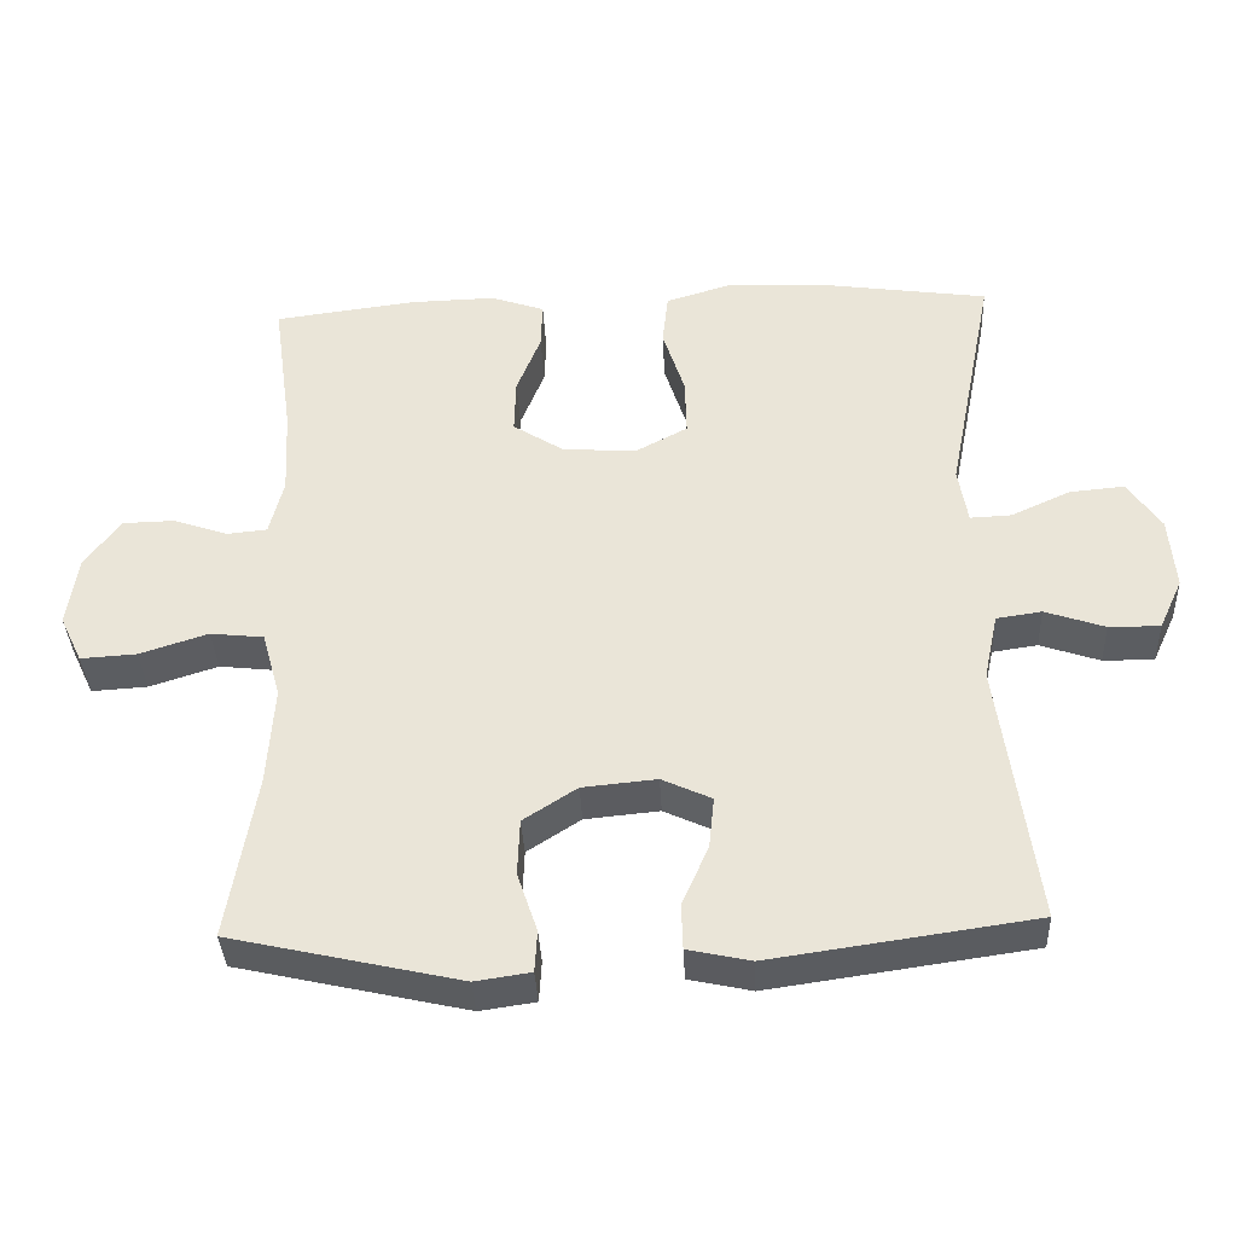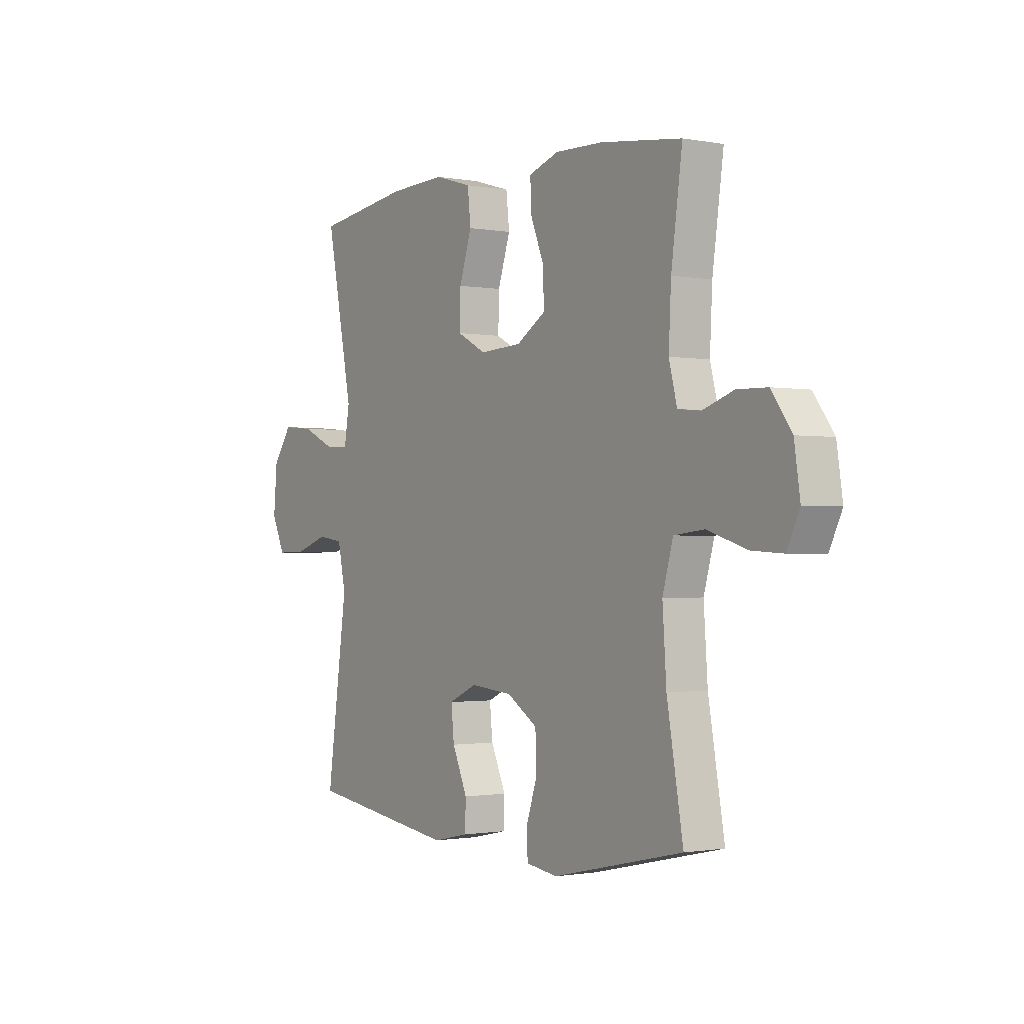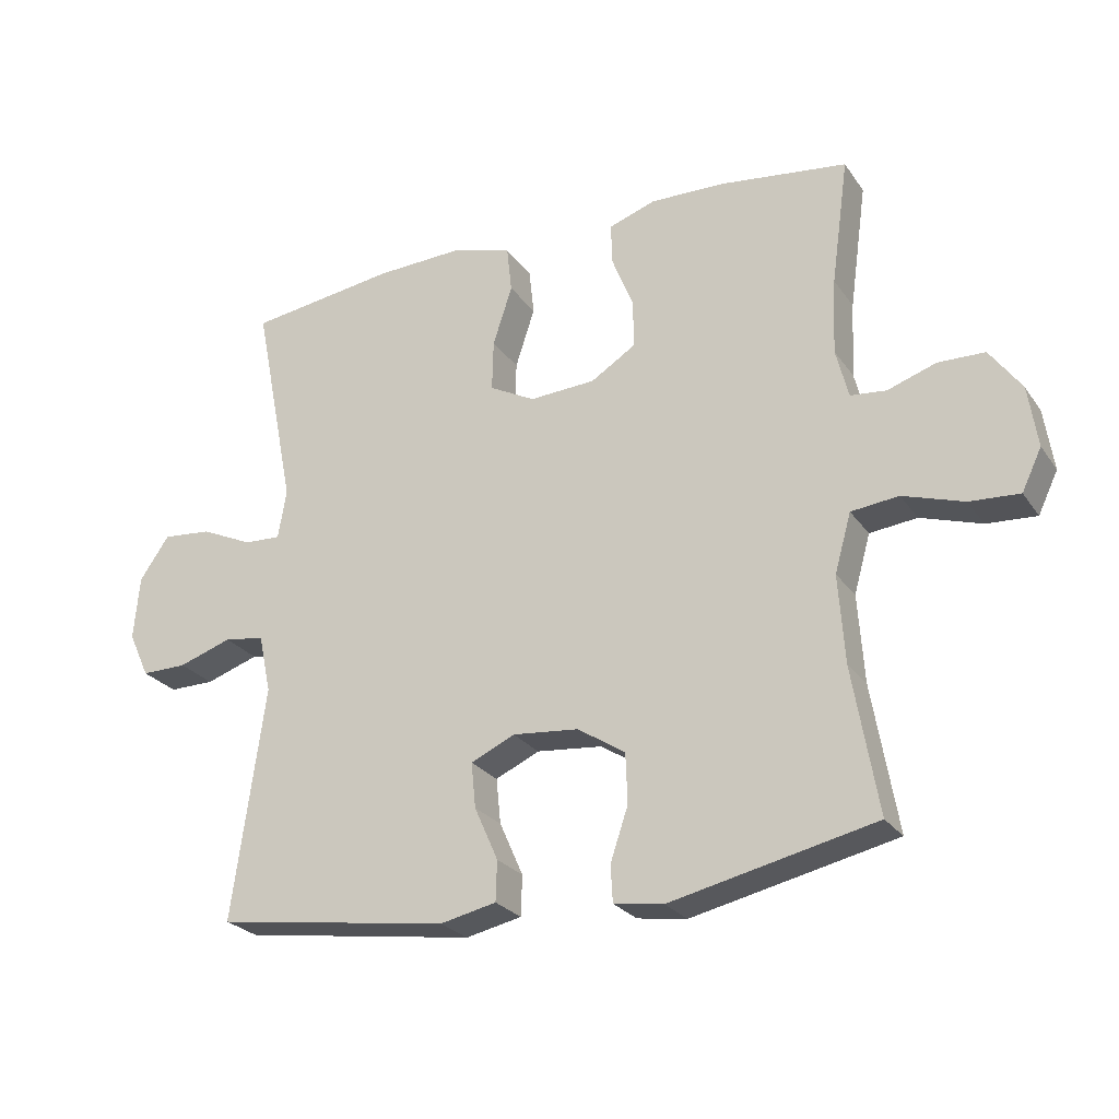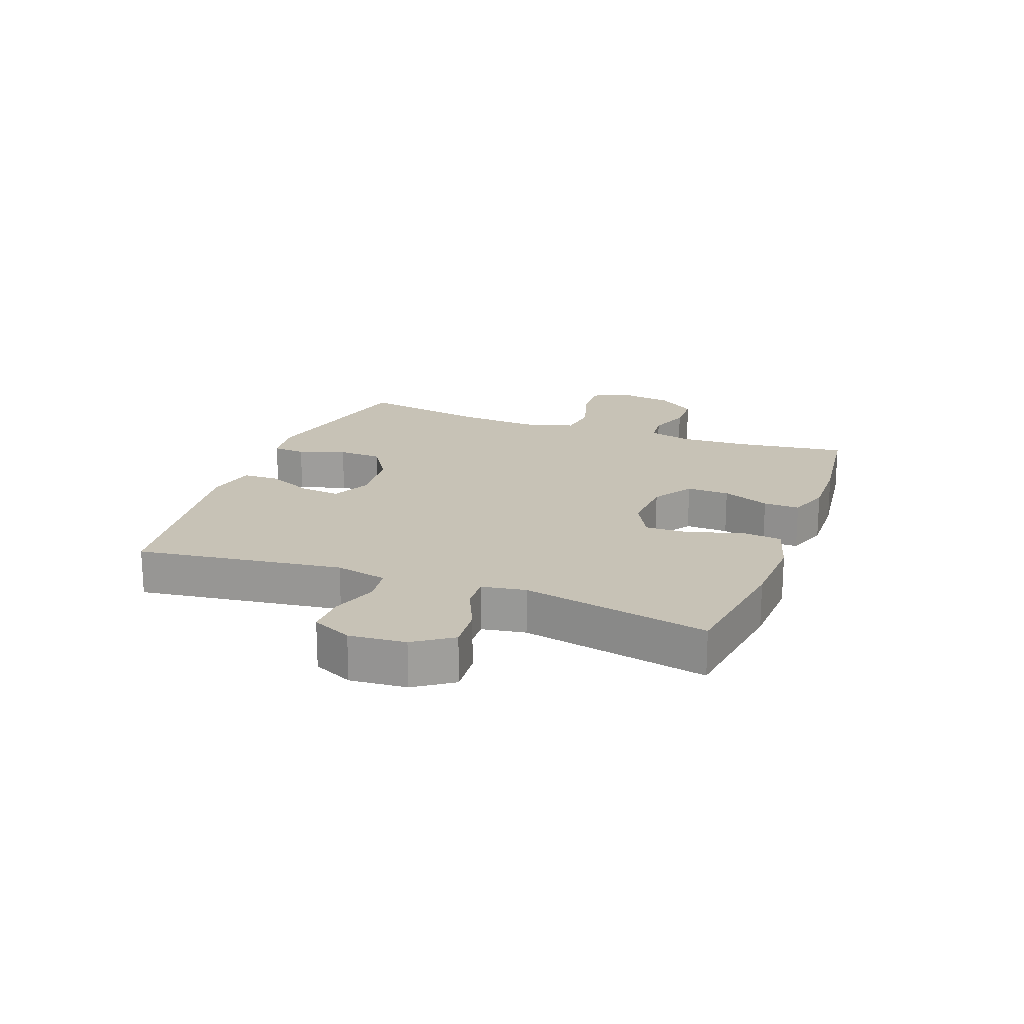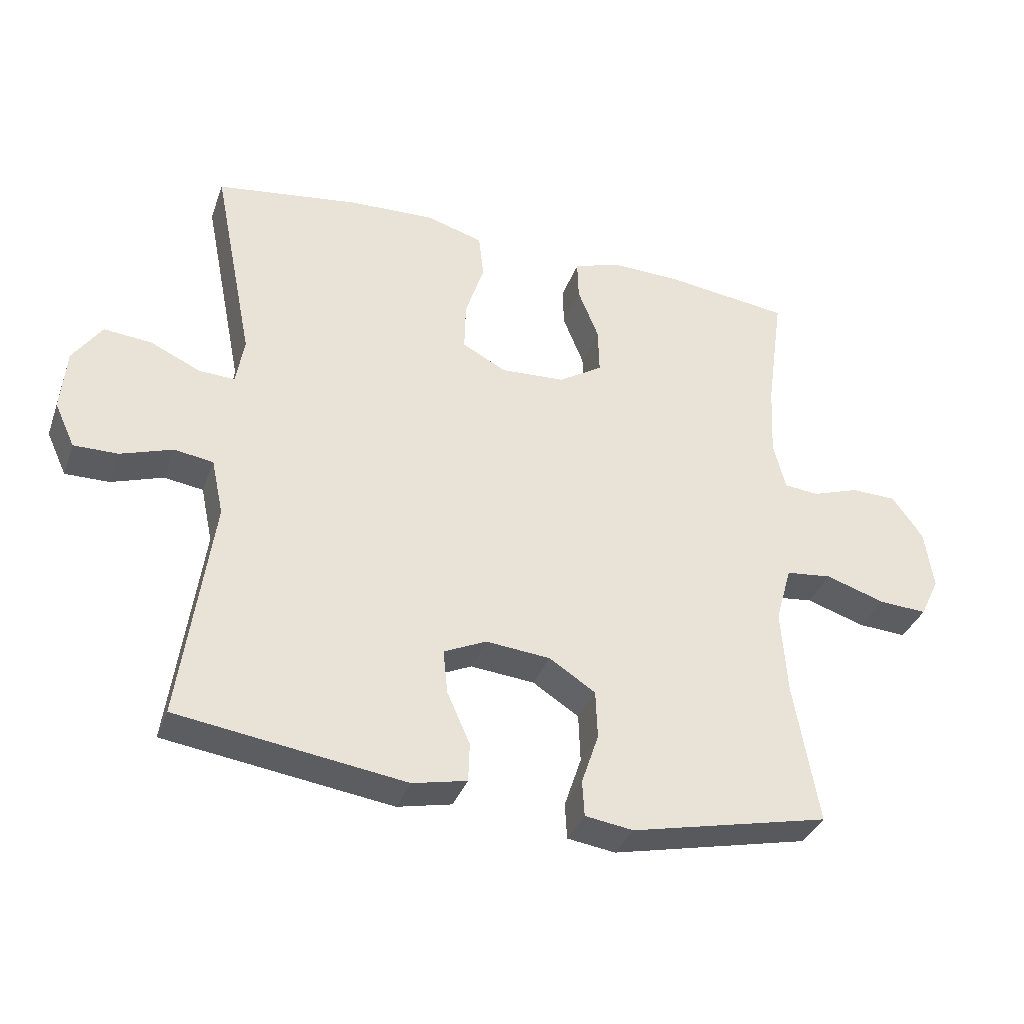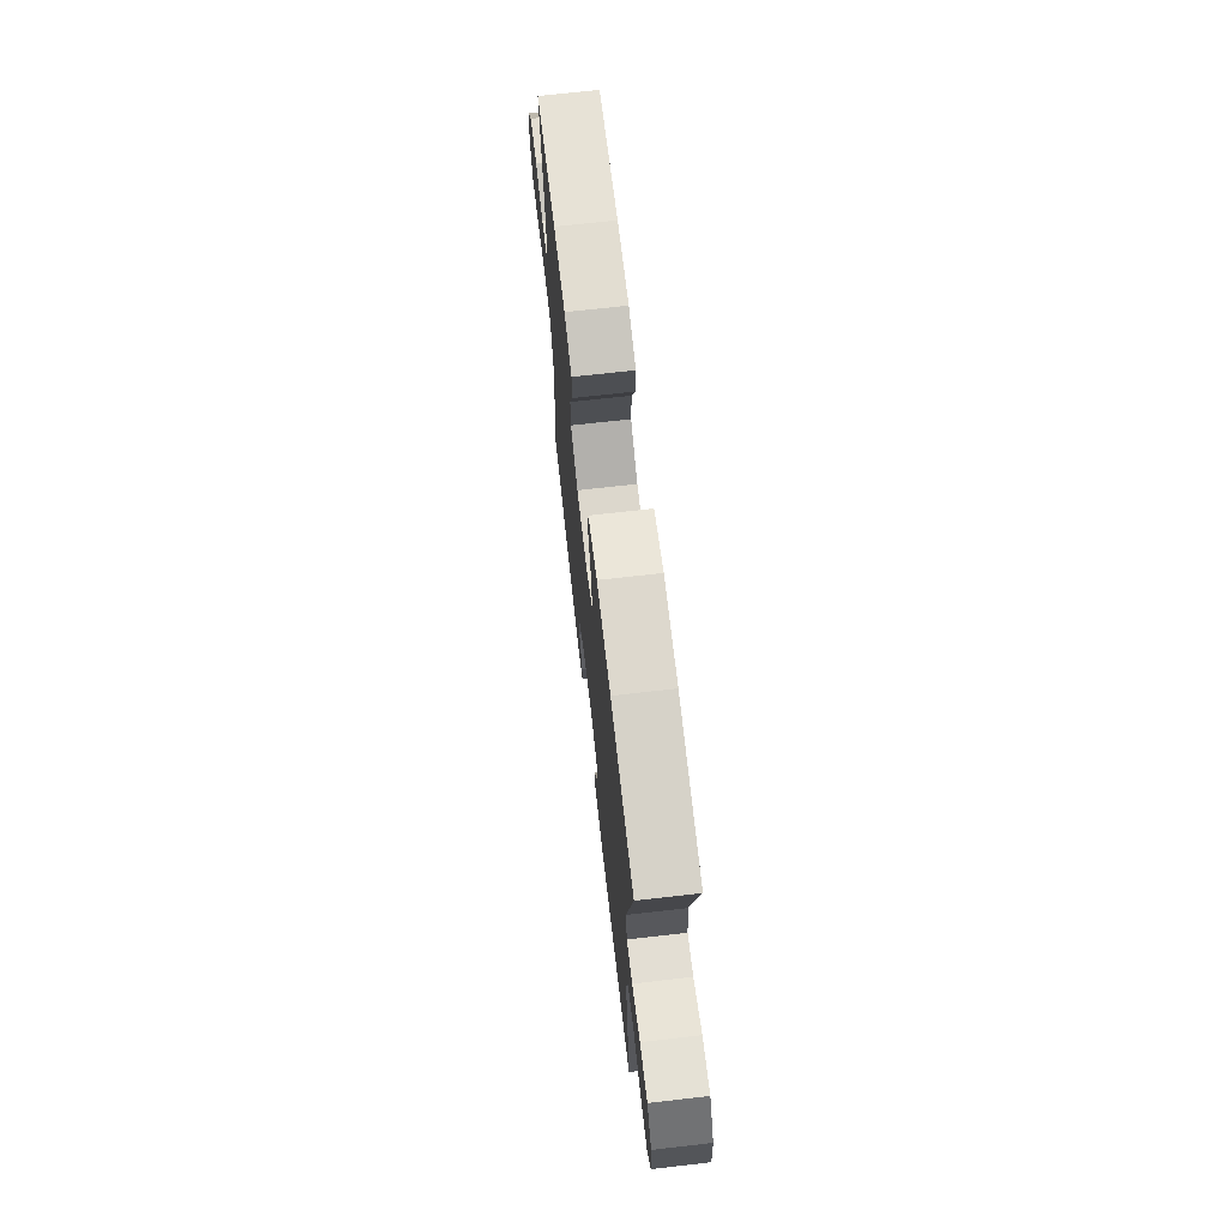
<metadata>
{"format":"obj","ext":"obj","renderer":"f3d","projection":"perspective","resolution":1024,"background":"white","views":[{"elev":-36.0,"azim":-177.3,"up":"+Z"},{"elev":-1.2,"azim":55.9,"up":"+Z"},{"elev":-25.2,"azim":26.7,"up":"+Z"},{"elev":19.1,"azim":-69.4,"up":"+Y"},{"elev":-35.5,"azim":-18.6,"up":"+Z"},{"elev":69.8,"azim":-96.5,"up":"+Z"}]}
</metadata>
<code>
o path6828
v 0.4576 0.0375 -0.2744
v 0.4485 0.0375 -0.1412
v 0.4733 0.0375 -0.0527
v 0.5453 0.0375 -0.04465
v 0.6375 0.0375 -0.0742
v 0.7131 0.0375 -0.07888
v 0.743 0.0375 -0.01612
v 0.7292 0.0375 0.07696
v 0.681 0.0375 0.1433
v 0.6103 0.0375 0.145
v 0.537 0.0375 0.12
v 0.483 0.0375 0.1253
v 0.4639 0.0375 0.2004
v 0.4695 0.0375 0.3148
v 0.4959 0.0375 0.5058
v 0.304 0.0375 0.5301
v 0.1903 0.0375 0.5329
v 0.1188 0.0375 0.5085
v 0.1205 0.0375 0.4465
v 0.1529 0.0375 0.3657
v 0.1549 0.0375 0.2923
v 0.08577 0.0375 0.2488
v -0.01382 0.0375 0.2432
v -0.08272 0.0375 0.2798
v -0.08074 0.0375 0.3565
v -0.05136 0.0375 0.4466
v -0.05899 0.0375 0.5168
v -0.148 0.0375 0.5431
v -0.2824 0.0375 0.5375
v -0.506 0.0375 0.5058
v -0.4427 0.0375 0.1853
v -0.4553 0.0375 0.1106
v -0.511 0.0375 0.1131
v -0.5901 0.0375 0.1491
v -0.6642 0.0375 0.1558
v -0.7092 0.0375 0.09076
v -0.7177 0.0375 -0.006094
v -0.6863 0.0375 -0.07416
v -0.6174 0.0375 -0.07345
v -0.5368 0.0375 -0.04618
v -0.4757 0.0375 -0.05511
v -0.4568 0.0375 -0.1434
v -0.506 0.0375 -0.4959
v -0.1515 0.0375 -0.5466
v -0.06635 0.0375 -0.5282
v -0.0645 0.0375 -0.4673
v -0.1002 0.0375 -0.3867
v -0.1072 0.0375 -0.3181
v -0.04038 0.0375 -0.2873
v 0.05988 0.0375 -0.2968
v 0.1321 0.0375 -0.3432
v 0.1349 0.0375 -0.4188
v 0.108 0.0375 -0.4989
v 0.1112 0.0375 -0.5545
v 0.1863 0.0375 -0.5655
v 0.4959 0.0375 -0.4959
v 0.4576 -0.0375 -0.2744
v 0.4485 -0.0375 -0.1412
v 0.4733 -0.0375 -0.0527
v 0.5453 -0.0375 -0.04465
v 0.6375 -0.0375 -0.0742
v 0.7131 -0.0375 -0.07888
v 0.743 -0.0375 -0.01612
v 0.7292 -0.0375 0.07696
v 0.681 -0.0375 0.1433
v 0.6103 -0.0375 0.145
v 0.537 -0.0375 0.12
v 0.483 -0.0375 0.1253
v 0.4639 -0.0375 0.2004
v 0.4695 -0.0375 0.3148
v 0.4959 -0.0375 0.5058
v 0.304 -0.0375 0.5301
v 0.1903 -0.0375 0.5329
v 0.1188 -0.0375 0.5085
v 0.1205 -0.0375 0.4465
v 0.1529 -0.0375 0.3657
v 0.1549 -0.0375 0.2923
v 0.08577 -0.0375 0.2488
v -0.01382 -0.0375 0.2432
v -0.08272 -0.0375 0.2798
v -0.08074 -0.0375 0.3565
v -0.05136 -0.0375 0.4466
v -0.05899 -0.0375 0.5168
v -0.148 -0.0375 0.5431
v -0.2824 -0.0375 0.5375
v -0.506 -0.0375 0.5058
v -0.4427 -0.0375 0.1853
v -0.4553 -0.0375 0.1106
v -0.511 -0.0375 0.1131
v -0.5901 -0.0375 0.1491
v -0.6642 -0.0375 0.1558
v -0.7092 -0.0375 0.09076
v -0.7177 -0.0375 -0.006094
v -0.6863 -0.0375 -0.07416
v -0.6174 -0.0375 -0.07345
v -0.5368 -0.0375 -0.04618
v -0.4757 -0.0375 -0.05511
v -0.4568 -0.0375 -0.1434
v -0.506 -0.0375 -0.4959
v -0.1515 -0.0375 -0.5466
v -0.06635 -0.0375 -0.5282
v -0.0645 -0.0375 -0.4673
v -0.1002 -0.0375 -0.3867
v -0.1072 -0.0375 -0.3181
v -0.04038 -0.0375 -0.2873
v 0.05988 -0.0375 -0.2968
v 0.1321 -0.0375 -0.3432
v 0.1349 -0.0375 -0.4188
v 0.108 -0.0375 -0.4989
v 0.1112 -0.0375 -0.5545
v 0.1863 -0.0375 -0.5655
v 0.4959 -0.0375 -0.4959
v -0.05899 0.0375 0.5168
v -0.05899 0.0375 0.5168
v -0.148 0.0375 0.5431
v -0.2824 0.0375 0.5375
v 0.304 0.0375 0.5301
v 0.1903 0.0375 0.5329
v 0.1188 0.0375 0.5085
v 0.1188 0.0375 0.5085
v 0.4959 0.0375 0.5058
v 0.4959 0.0375 0.5058
v -0.05136 0.0375 0.4466
v -0.506 0.0375 0.5058
v -0.506 0.0375 0.5058
v 0.1205 0.0375 0.4465
v -0.08074 0.0375 0.3565
v 0.1529 0.0375 0.3657
v 0.4695 0.0375 0.3148
v 0.1549 0.0375 0.2923
v -0.08272 0.0375 0.2798
v -0.08272 0.0375 0.2798
v 0.4639 0.0375 0.2004
v -0.4427 0.0375 0.1853
v 0.08577 0.0375 0.2488
v -0.01382 0.0375 0.2432
v 0.483 0.0375 0.1253
v 0.483 0.0375 0.1253
v -0.4553 0.0375 0.1106
v -0.4553 0.0375 0.1106
v -0.5901 0.0375 0.1491
v -0.6642 0.0375 0.1558
v -0.6642 0.0375 0.1558
v -0.7092 0.0375 0.09076
v -0.511 0.0375 0.1131
v 0.681 0.0375 0.1433
v 0.6103 0.0375 0.145
v 0.537 0.0375 0.12
v 0.7292 0.0375 0.07696
v -0.7177 0.0375 -0.006094
v 0.743 0.0375 -0.01612
v -0.6863 0.0375 -0.07416
v -0.6863 0.0375 -0.07416
v 0.7131 0.0375 -0.07888
v 0.7131 0.0375 -0.07888
v 0.6375 0.0375 -0.0742
v 0.5453 0.0375 -0.04465
v 0.4733 0.0375 -0.0527
v 0.4733 0.0375 -0.0527
v -0.5368 0.0375 -0.04618
v -0.4757 0.0375 -0.05511
v -0.4757 0.0375 -0.05511
v -0.6174 0.0375 -0.07345
v 0.4485 0.0375 -0.1412
v -0.4568 0.0375 -0.1434
v 0.4576 0.0375 -0.2744
v -0.04038 0.0375 -0.2873
v 0.05988 0.0375 -0.2968
v -0.1072 0.0375 -0.3181
v -0.1072 0.0375 -0.3181
v 0.1321 0.0375 -0.3432
v -0.1002 0.0375 -0.3867
v 0.1349 0.0375 -0.4188
v -0.0645 0.0375 -0.4673
v 0.108 0.0375 -0.4989
v -0.06635 0.0375 -0.5282
v -0.06635 0.0375 -0.5282
v 0.4959 0.0375 -0.4959
v 0.4959 0.0375 -0.4959
v -0.506 0.0375 -0.4959
v -0.506 0.0375 -0.4959
v 0.1112 0.0375 -0.5545
v 0.1112 0.0375 -0.5545
v -0.1515 0.0375 -0.5466
v 0.1863 0.0375 -0.5655
v -0.05899 -0.0375 0.5168
v -0.05899 -0.0375 0.5168
v -0.148 -0.0375 0.5431
v -0.2824 -0.0375 0.5375
v 0.304 -0.0375 0.5301
v 0.1903 -0.0375 0.5329
v 0.1188 -0.0375 0.5085
v 0.1188 -0.0375 0.5085
v 0.4959 -0.0375 0.5058
v 0.4959 -0.0375 0.5058
v -0.05136 -0.0375 0.4466
v -0.506 -0.0375 0.5058
v -0.506 -0.0375 0.5058
v 0.1205 -0.0375 0.4465
v -0.08074 -0.0375 0.3565
v 0.1529 -0.0375 0.3657
v 0.4695 -0.0375 0.3148
v 0.1549 -0.0375 0.2923
v -0.08272 -0.0375 0.2798
v -0.08272 -0.0375 0.2798
v 0.4639 -0.0375 0.2004
v -0.4427 -0.0375 0.1853
v 0.08577 -0.0375 0.2488
v -0.01382 -0.0375 0.2432
v 0.483 -0.0375 0.1253
v 0.483 -0.0375 0.1253
v -0.4553 -0.0375 0.1106
v -0.4553 -0.0375 0.1106
v -0.5901 -0.0375 0.1491
v -0.6642 -0.0375 0.1558
v -0.6642 -0.0375 0.1558
v -0.7092 -0.0375 0.09076
v -0.511 -0.0375 0.1131
v 0.681 -0.0375 0.1433
v 0.6103 -0.0375 0.145
v 0.537 -0.0375 0.12
v 0.7292 -0.0375 0.07696
v -0.7177 -0.0375 -0.006094
v 0.743 -0.0375 -0.01612
v -0.6863 -0.0375 -0.07416
v -0.6863 -0.0375 -0.07416
v 0.7131 -0.0375 -0.07888
v 0.7131 -0.0375 -0.07888
v 0.6375 -0.0375 -0.0742
v 0.5453 -0.0375 -0.04465
v 0.4733 -0.0375 -0.0527
v 0.4733 -0.0375 -0.0527
v -0.5368 -0.0375 -0.04618
v -0.4757 -0.0375 -0.05511
v -0.4757 -0.0375 -0.05511
v -0.6174 -0.0375 -0.07345
v 0.4485 -0.0375 -0.1412
v -0.4568 -0.0375 -0.1434
v 0.4576 -0.0375 -0.2744
v -0.04038 -0.0375 -0.2873
v 0.05988 -0.0375 -0.2968
v -0.1072 -0.0375 -0.3181
v -0.1072 -0.0375 -0.3181
v 0.1321 -0.0375 -0.3432
v -0.1002 -0.0375 -0.3867
v 0.1349 -0.0375 -0.4188
v -0.0645 -0.0375 -0.4673
v 0.108 -0.0375 -0.4989
v -0.06635 -0.0375 -0.5282
v -0.06635 -0.0375 -0.5282
v 0.4959 -0.0375 -0.4959
v 0.4959 -0.0375 -0.4959
v -0.506 -0.0375 -0.4959
v -0.506 -0.0375 -0.4959
v 0.1112 -0.0375 -0.5545
v 0.1112 -0.0375 -0.5545
v -0.1515 -0.0375 -0.5466
v 0.1863 -0.0375 -0.5655
f 208 210 203
f 208 231 210
f 234 218 233
f 222 229 224
f 245 257 247
f 247 257 249
f 210 231 230
f 208 241 237
f 197 207 189
f 214 233 218
f 215 217 214
f 186 188 196
f 230 229 220
f 190 201 202
f 239 246 251
f 207 212 204
f 217 233 214
f 207 204 200
f 257 245 253
f 239 244 246
f 218 234 212
f 196 188 200
f 251 246 258
f 246 248 258
f 258 248 255
f 234 238 240
f 233 217 236
f 223 236 217
f 242 253 245
f 225 236 223
f 209 241 208
f 253 242 238
f 209 234 240
f 210 230 221
f 208 237 231
f 206 203 210
f 220 222 219
f 202 203 206
f 207 200 189
f 240 238 242
f 203 202 201
f 189 200 188
f 190 202 194
f 224 229 227
f 221 230 220
f 237 244 239
f 220 229 222
f 240 241 209
f 212 234 209
f 191 201 190
f 204 212 209
f 199 191 192
f 201 191 199
f 244 237 241
f 114 28 84 187
f 28 29 85 84
f 16 17 73 72
f 17 120 193 73
f 122 16 72 195
f 26 27 83 82
f 29 125 198 85
f 18 19 75 74
f 25 26 82 81
f 19 20 76 75
f 14 15 71 70
f 20 21 77 76
f 132 25 81 205
f 13 14 70 69
f 30 31 87 86
f 21 22 78 77
f 23 24 80 79
f 22 23 79 78
f 138 13 69 211
f 31 140 213 87
f 34 143 216 90
f 35 36 92 91
f 33 34 90 89
f 9 10 66 65
f 10 11 67 66
f 8 9 65 64
f 11 12 68 67
f 32 33 89 88
f 36 37 93 92
f 7 8 64 63
f 37 153 226 93
f 155 7 63 228
f 5 6 62 61
f 4 5 61 60
f 159 4 60 232
f 40 162 235 96
f 39 40 96 95
f 38 39 95 94
f 2 3 59 58
f 41 42 98 97
f 1 2 58 57
f 49 50 106 105
f 170 49 105 243
f 50 51 107 106
f 47 48 104 103
f 51 52 108 107
f 46 47 103 102
f 52 53 109 108
f 177 46 102 250
f 179 1 57 252
f 42 181 254 98
f 53 183 256 109
f 44 45 101 100
f 43 44 100 99
f 55 56 112 111
f 54 55 111 110
f 135 130 137
f 135 137 158
f 161 160 145
f 149 151 156
f 172 174 184
f 174 176 184
f 137 157 158
f 135 164 168
f 124 116 134
f 141 145 160
f 142 141 144
f 113 123 115
f 157 147 156
f 117 129 128
f 166 178 173
f 134 131 139
f 144 141 160
f 134 127 131
f 184 180 172
f 166 173 171
f 145 139 161
f 123 127 115
f 178 185 173
f 173 185 175
f 185 182 175
f 161 167 165
f 160 163 144
f 150 144 163
f 169 172 180
f 152 150 163
f 136 135 168
f 180 165 169
f 136 167 161
f 137 148 157
f 135 158 164
f 133 137 130
f 147 146 149
f 129 133 130
f 134 116 127
f 167 169 165
f 130 128 129
f 116 115 127
f 117 121 129
f 151 154 156
f 148 147 157
f 164 166 171
f 147 149 156
f 167 136 168
f 139 136 161
f 118 117 128
f 131 136 139
f 126 119 118
f 128 126 118
f 171 168 164

</code>
